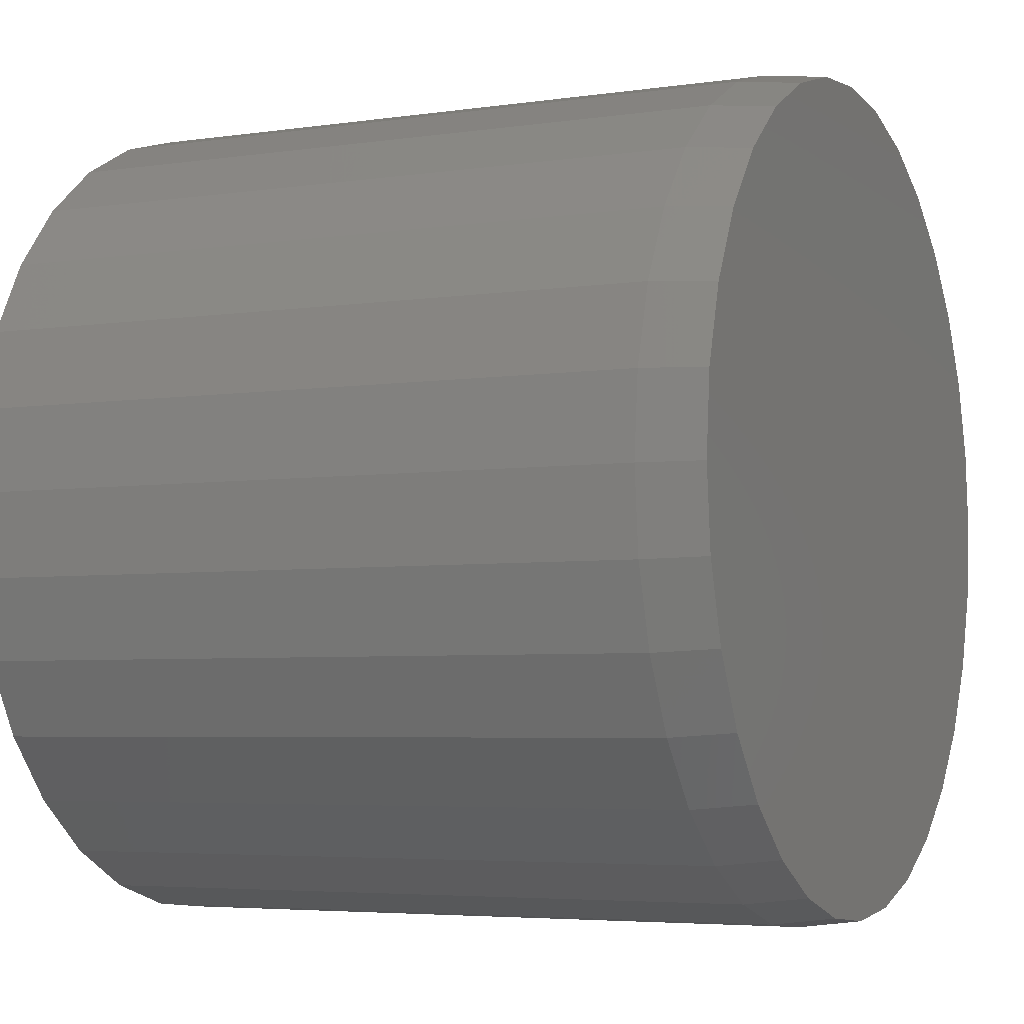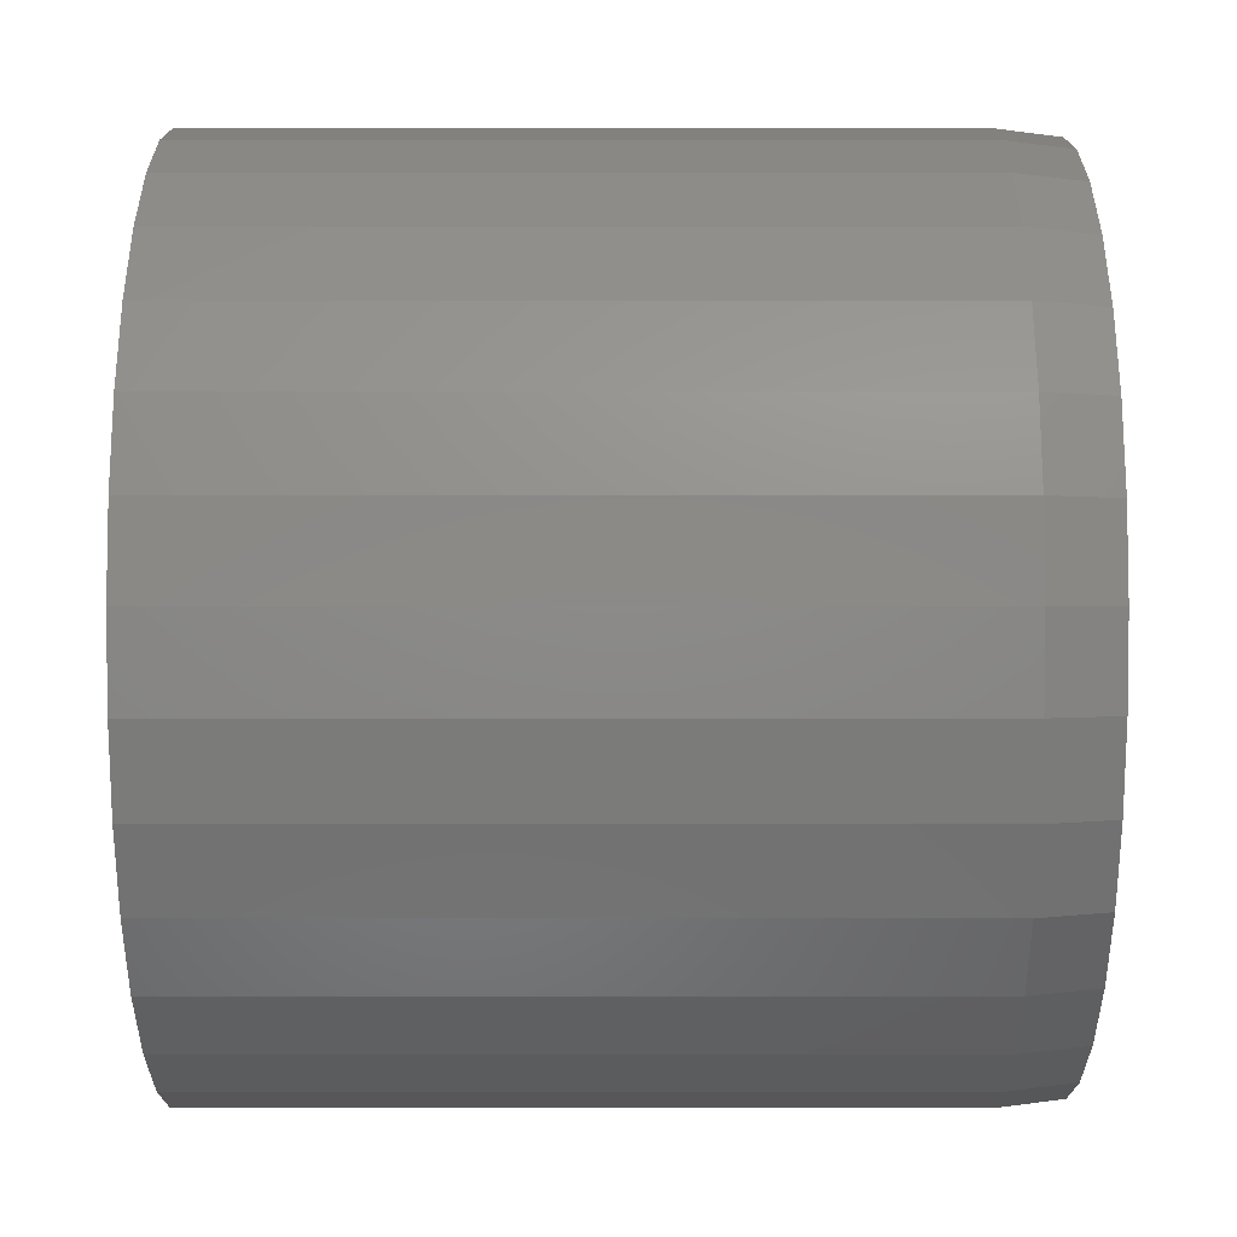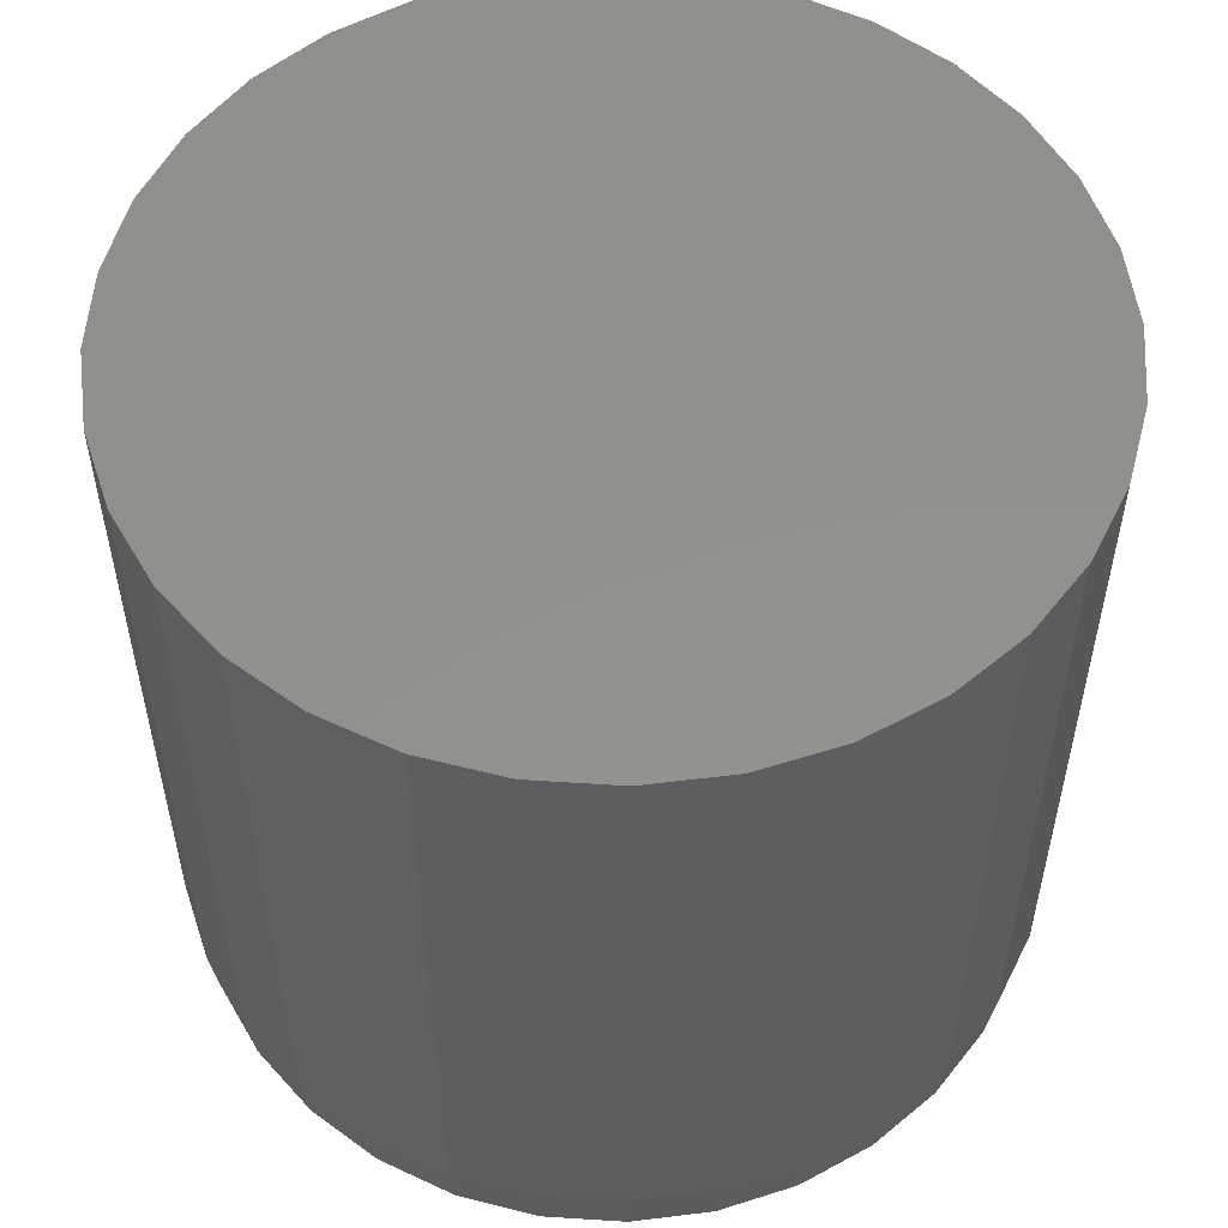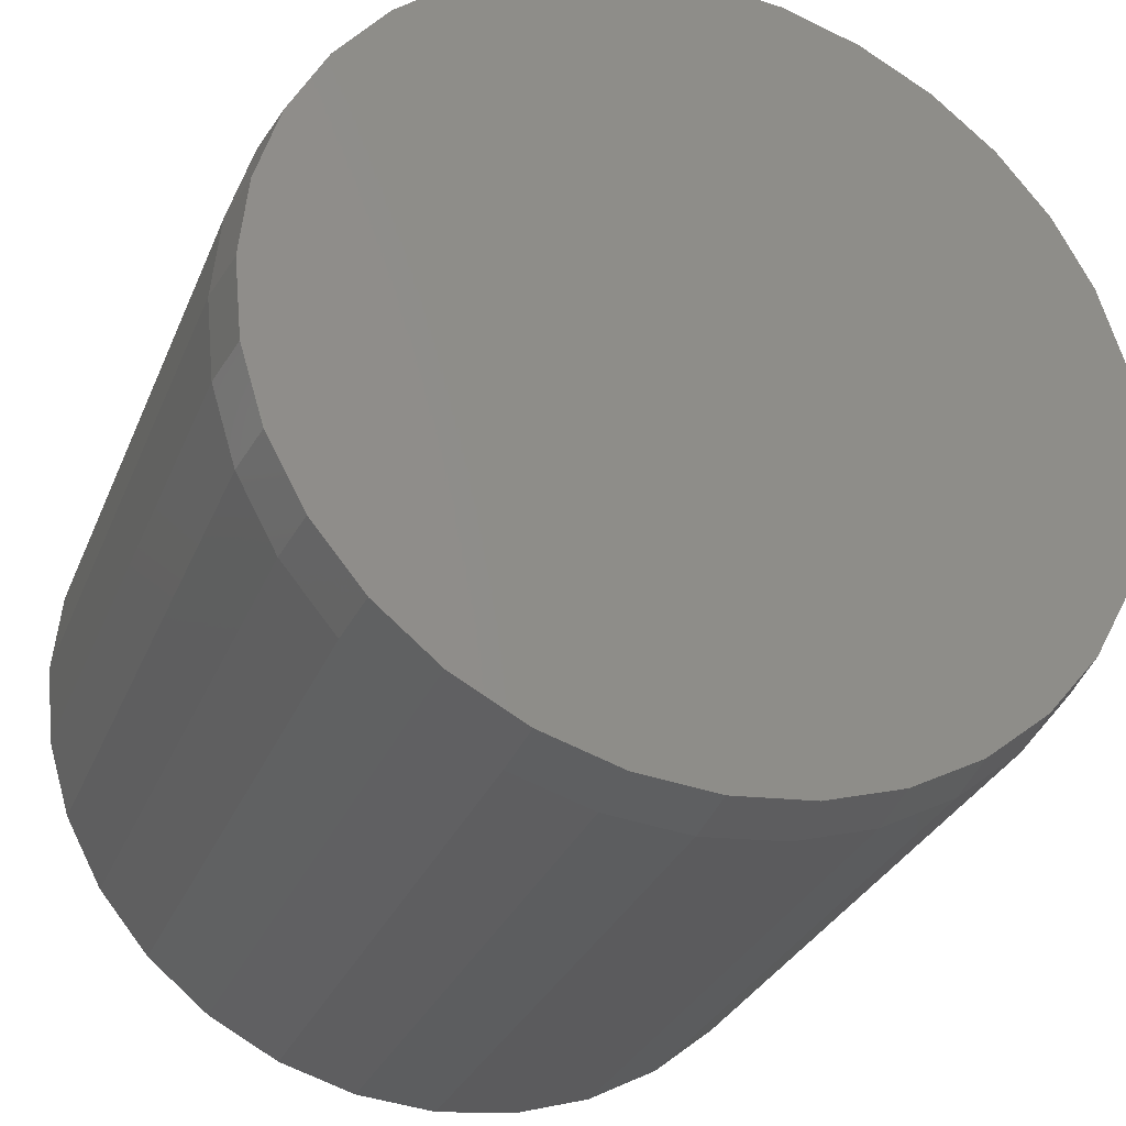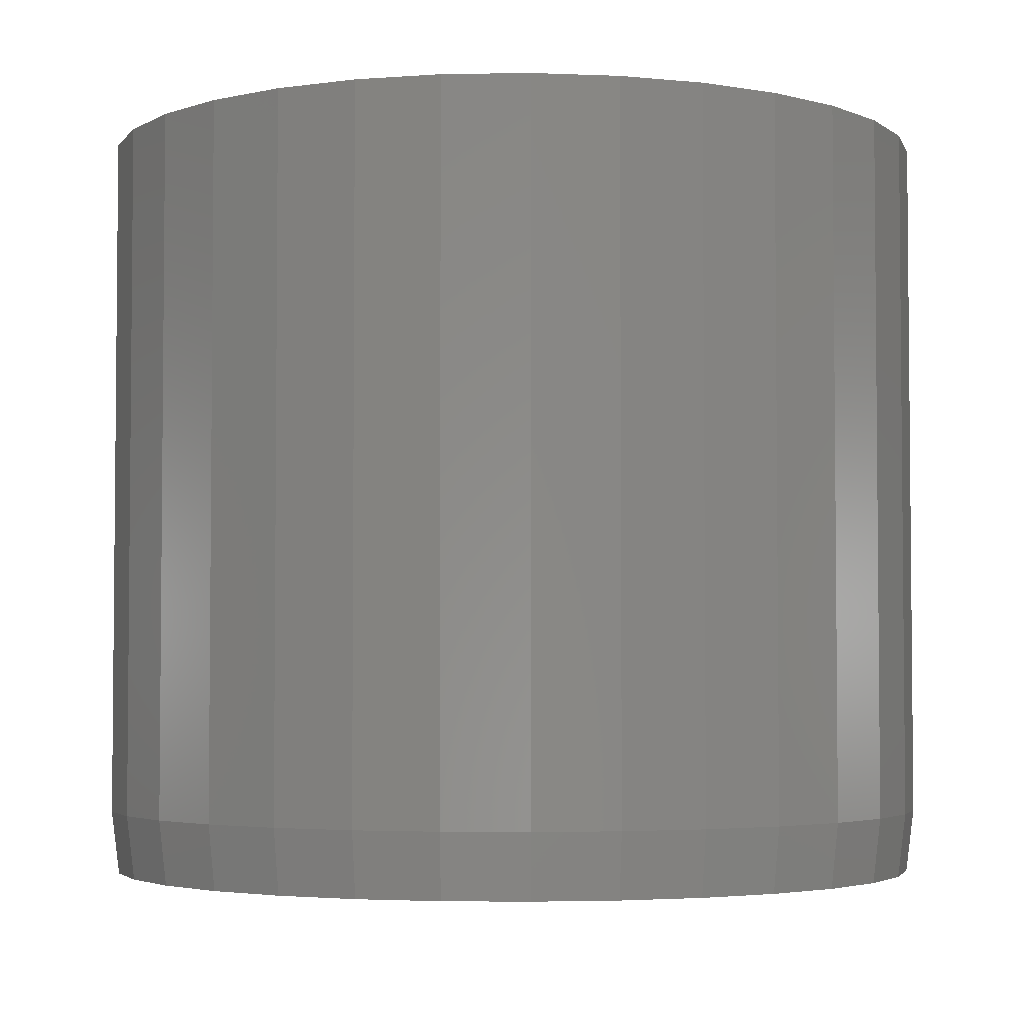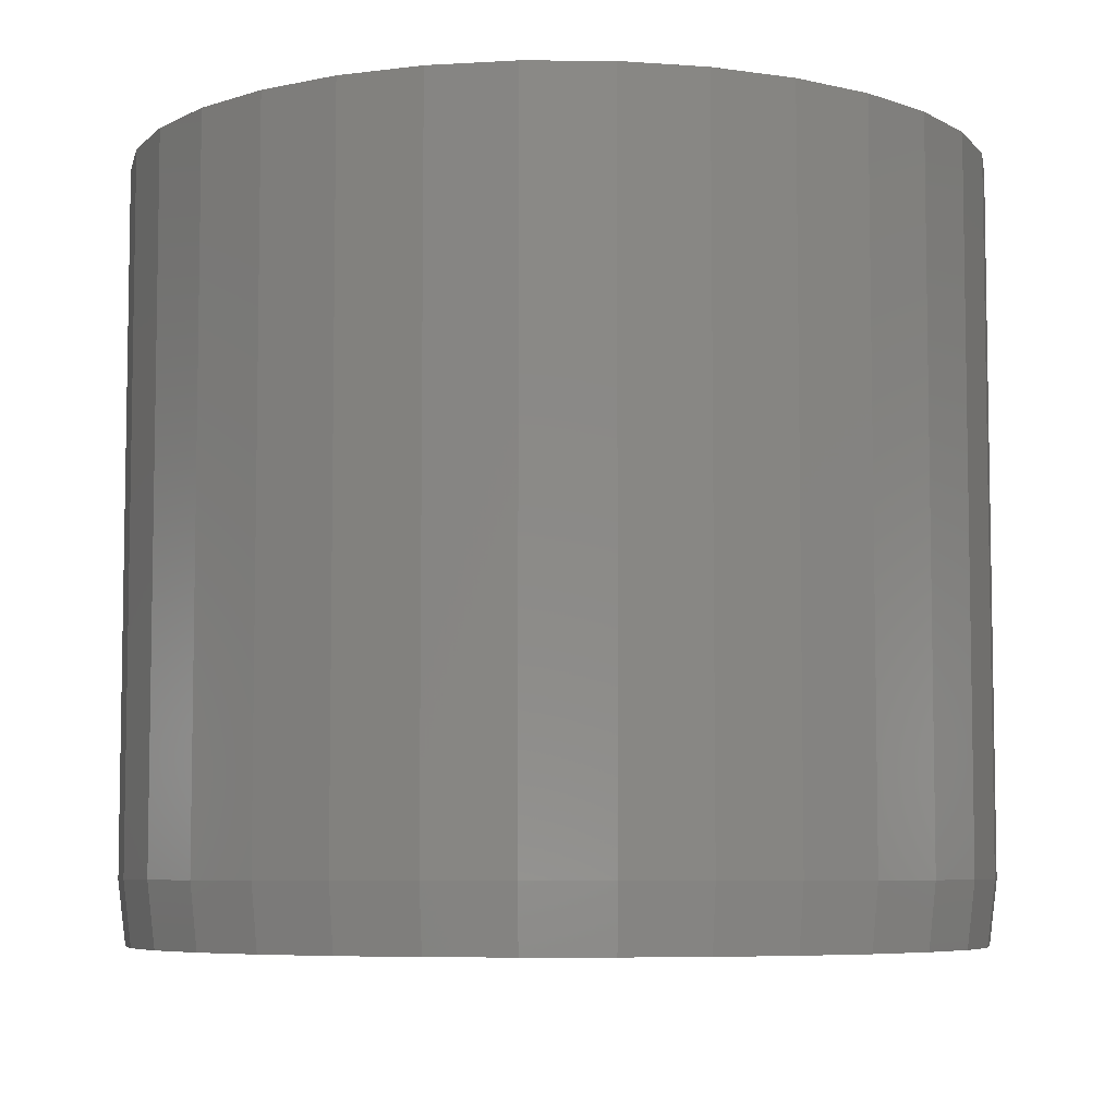
<metadata>
{"format":"stl","ext":"stl","renderer":"f3d","projection":"perspective","resolution":1024,"background":"white","views":[{"elev":-4.7,"azim":115.2,"up":"+Y"},{"elev":-1.2,"azim":90.0,"up":"+Y"},{"elev":54.3,"azim":-80.5,"up":"+Z"},{"elev":-30.1,"azim":160.4,"up":"+Y"},{"elev":-3.5,"azim":-148.6,"up":"+Z"},{"elev":-6.5,"azim":-108.0,"up":"+Z"}]}
</metadata>
<code>
# stl→obj: 96 verts, 188 faces
v 0.0006579 0.4121 0
v 0.08105 0.4042 0
v -0.07974 0.4042 0
v 0.0006579 -0.4121 0
v -0.07974 -0.4042 0
v 0.08105 -0.4042 0
v -0.157 -0.3807 0
v 0.1584 -0.3807 0
v -0.2283 -0.3426 0
v 0.2296 -0.3426 0
v -0.2907 -0.2914 0
v 0.292 -0.2914 0
v -0.342 -0.2289 0
v 0.3433 -0.2289 0
v -0.3801 -0.1577 0
v 0.3814 -0.1577 0
v -0.4035 -0.08039 0
v 0.4048 -0.08039 0
v -0.4114 5.765e-08 0
v 0.4127 -2.941e-16 0
v -0.4035 0.08039 0
v 0.4048 0.08039 0
v -0.3801 0.1577 0
v 0.3814 0.1577 0
v -0.342 0.2289 0
v 0.3433 0.2289 0
v -0.2907 0.2914 0
v 0.292 0.2914 0
v -0.2283 0.3426 0
v 0.2296 0.3426 0
v -0.157 0.3807 0
v 0.1584 0.3807 0
v 0.4206 -1.028e-16 0.0625
v 0.4206 0 0.75
v 0.4125 -0.08192 0.0625
v 0.4125 -0.08192 0.75
v 0.3886 -0.1607 0.0625
v 0.3886 -0.1607 0.75
v 0.3498 -0.2333 0.0625
v 0.3498 -0.2333 0.75
v 0.2976 -0.2969 0.0625
v 0.2976 -0.2969 0.75
v 0.2339 -0.3491 0.0625
v 0.2339 -0.3491 0.75
v 0.1613 -0.3879 0.0625
v 0.1613 -0.3879 0.75
v 0.08258 -0.4118 0.0625
v 0.08258 -0.4118 0.75
v 0.0006579 -0.4199 0.0625
v 0.0006579 -0.4199 0.75
v -0.08126 -0.4118 0.0625
v -0.08126 -0.4118 0.75
v -0.16 -0.3879 0.0625
v -0.16 -0.3879 0.75
v -0.2326 -0.3491 0.0625
v -0.2326 -0.3491 0.75
v -0.2963 -0.2969 0.0625
v -0.2963 -0.2969 0.75
v -0.3485 -0.2333 0.0625
v -0.3485 -0.2333 0.75
v -0.3873 -0.1607 0.0625
v -0.3873 -0.1607 0.75
v -0.4112 -0.08192 0.0625
v -0.4112 -0.08192 0.75
v -0.4192 2.379e-16 0.0625
v -0.4192 5.142e-17 0.75
v -0.4112 0.08192 0.0625
v -0.4112 0.08192 0.75
v -0.3873 0.1607 0.0625
v -0.3873 0.1607 0.75
v -0.3485 0.2333 0.0625
v -0.3485 0.2333 0.75
v -0.2963 0.2969 0.0625
v -0.2963 0.2969 0.75
v -0.2326 0.3491 0.0625
v -0.2326 0.3491 0.75
v -0.16 0.3879 0.0625
v -0.16 0.3879 0.75
v -0.08126 0.4118 0.0625
v -0.08126 0.4118 0.75
v 0.0006579 0.4199 0.0625
v 0.0006579 0.4199 0.75
v 0.08258 0.4118 0.0625
v 0.08258 0.4118 0.75
v 0.1613 0.3879 0.0625
v 0.1613 0.3879 0.75
v 0.2339 0.3491 0.0625
v 0.2339 0.3491 0.75
v 0.2976 0.2969 0.0625
v 0.2976 0.2969 0.75
v 0.3498 0.2333 0.0625
v 0.3498 0.2333 0.75
v 0.3886 0.1607 0.0625
v 0.3886 0.1607 0.75
v 0.4125 0.08192 0.0625
v 0.4125 0.08192 0.75
f 1 2 3
f 4 5 6
f 6 5 7
f 6 7 8
f 8 7 9
f 8 9 10
f 10 9 11
f 10 11 12
f 12 11 13
f 12 13 14
f 14 13 15
f 14 15 16
f 16 15 17
f 16 17 18
f 18 17 19
f 18 19 20
f 20 19 21
f 20 21 22
f 22 21 23
f 22 23 24
f 24 23 25
f 24 25 26
f 26 25 27
f 26 27 28
f 28 27 29
f 28 29 30
f 30 29 31
f 30 31 32
f 32 31 3
f 32 3 2
f 33 34 35
f 35 34 36
f 35 36 37
f 37 36 38
f 37 38 39
f 39 38 40
f 39 40 41
f 41 40 42
f 41 42 43
f 43 42 44
f 43 44 45
f 45 44 46
f 45 46 47
f 47 46 48
f 47 48 49
f 49 48 50
f 49 50 51
f 51 50 52
f 51 52 53
f 53 52 54
f 53 54 55
f 55 54 56
f 55 56 57
f 57 56 58
f 57 58 59
f 59 58 60
f 59 60 61
f 61 60 62
f 61 62 63
f 63 62 64
f 63 64 65
f 65 64 66
f 65 66 67
f 67 66 68
f 67 68 69
f 69 68 70
f 69 70 71
f 71 70 72
f 71 72 73
f 73 72 74
f 73 74 75
f 75 74 76
f 75 76 77
f 77 76 78
f 77 78 79
f 79 78 80
f 79 80 81
f 81 80 82
f 81 82 83
f 83 82 84
f 83 84 85
f 85 84 86
f 85 86 87
f 87 86 88
f 87 88 89
f 89 88 90
f 89 90 91
f 91 90 92
f 91 92 93
f 93 92 94
f 93 94 95
f 95 94 96
f 95 96 33
f 33 96 34
f 33 20 95
f 95 20 22
f 95 22 93
f 93 22 24
f 93 24 91
f 91 24 26
f 91 26 89
f 89 26 28
f 89 28 87
f 87 28 30
f 87 30 85
f 85 30 32
f 85 32 83
f 83 32 2
f 83 2 81
f 81 2 1
f 81 1 79
f 79 1 3
f 79 3 77
f 77 3 31
f 77 31 75
f 75 31 29
f 75 29 73
f 73 29 27
f 73 27 71
f 71 27 25
f 71 25 69
f 69 25 23
f 69 23 67
f 67 23 21
f 67 21 65
f 65 21 19
f 65 19 63
f 63 19 17
f 63 17 61
f 61 17 15
f 61 15 59
f 59 15 13
f 59 13 57
f 57 13 11
f 57 11 55
f 55 11 9
f 55 9 53
f 53 9 7
f 53 7 51
f 51 7 5
f 51 5 49
f 49 5 4
f 49 4 47
f 47 4 6
f 47 6 45
f 45 6 8
f 45 8 43
f 43 8 10
f 43 10 41
f 41 10 12
f 41 12 39
f 39 12 14
f 39 14 37
f 37 14 16
f 37 16 35
f 35 16 18
f 35 18 33
f 33 18 20
f 80 84 82
f 84 80 86
f 86 80 78
f 86 78 88
f 88 78 76
f 88 76 90
f 90 76 74
f 90 74 92
f 92 74 72
f 92 72 94
f 94 72 70
f 94 70 96
f 96 70 68
f 96 68 34
f 34 68 66
f 34 66 36
f 36 66 64
f 36 64 38
f 38 64 62
f 38 62 40
f 40 62 60
f 40 60 42
f 42 60 58
f 42 58 44
f 44 58 56
f 44 56 46
f 46 56 54
f 46 54 48
f 48 54 52
f 48 52 50

</code>
